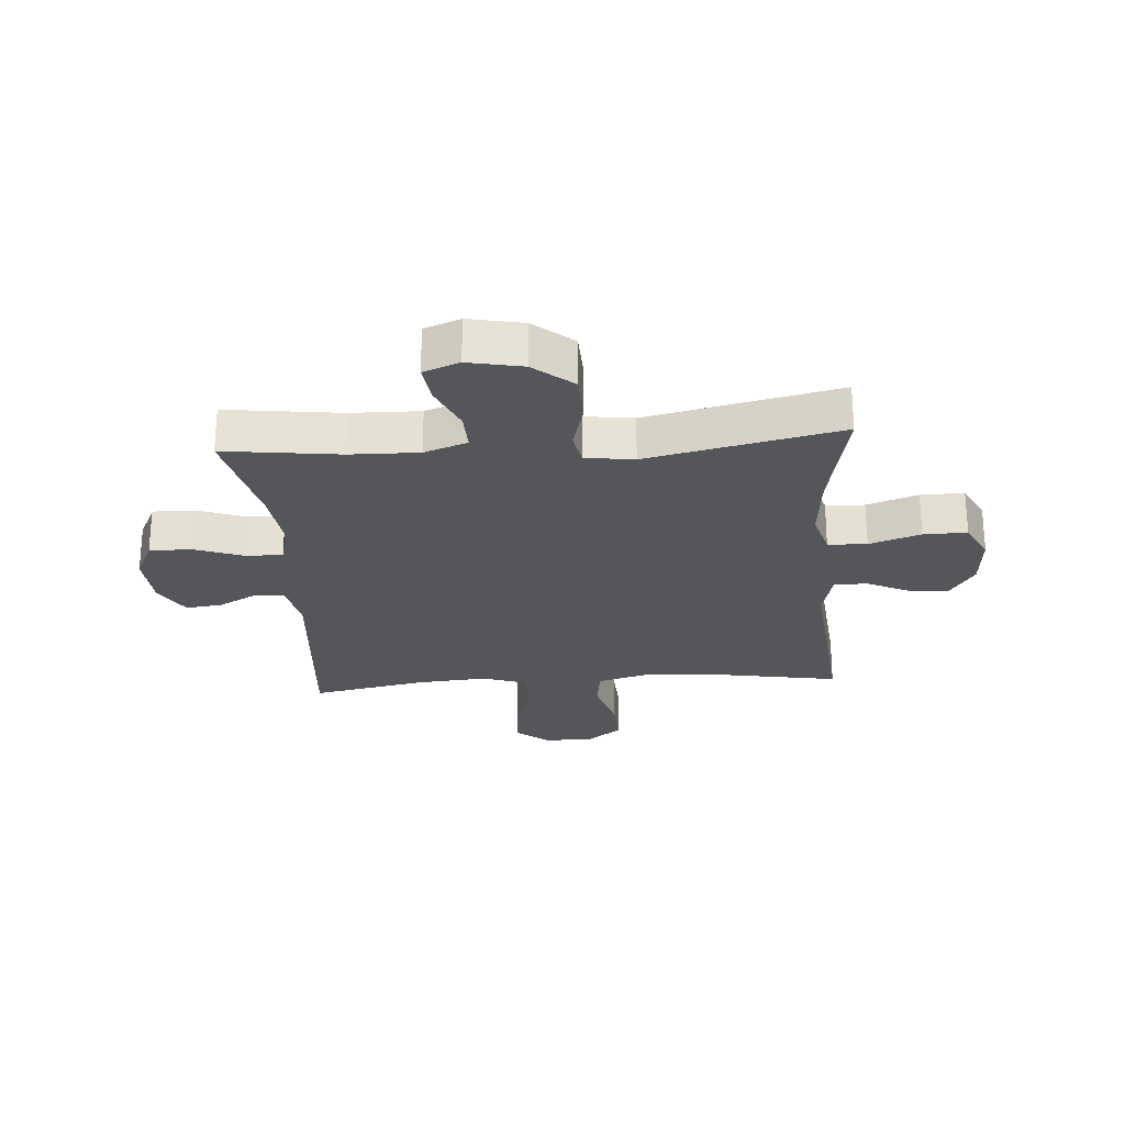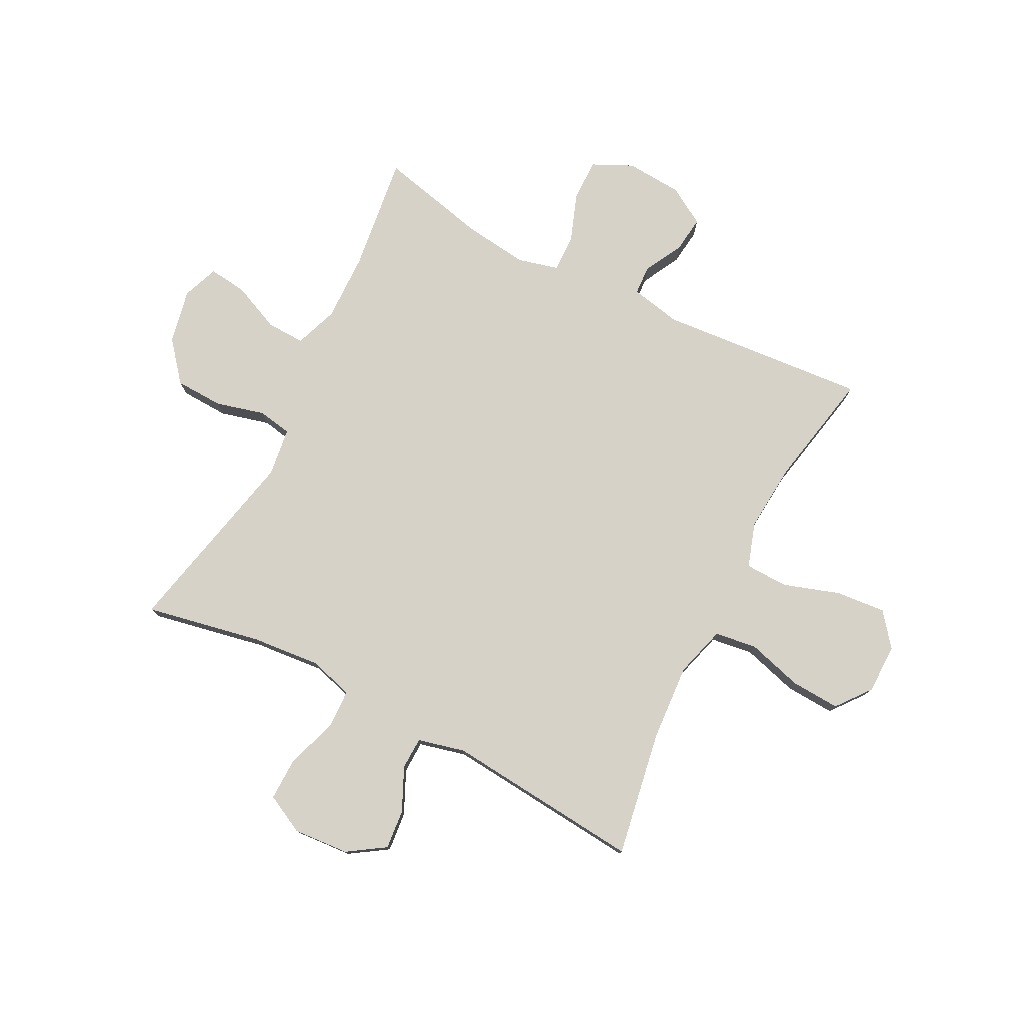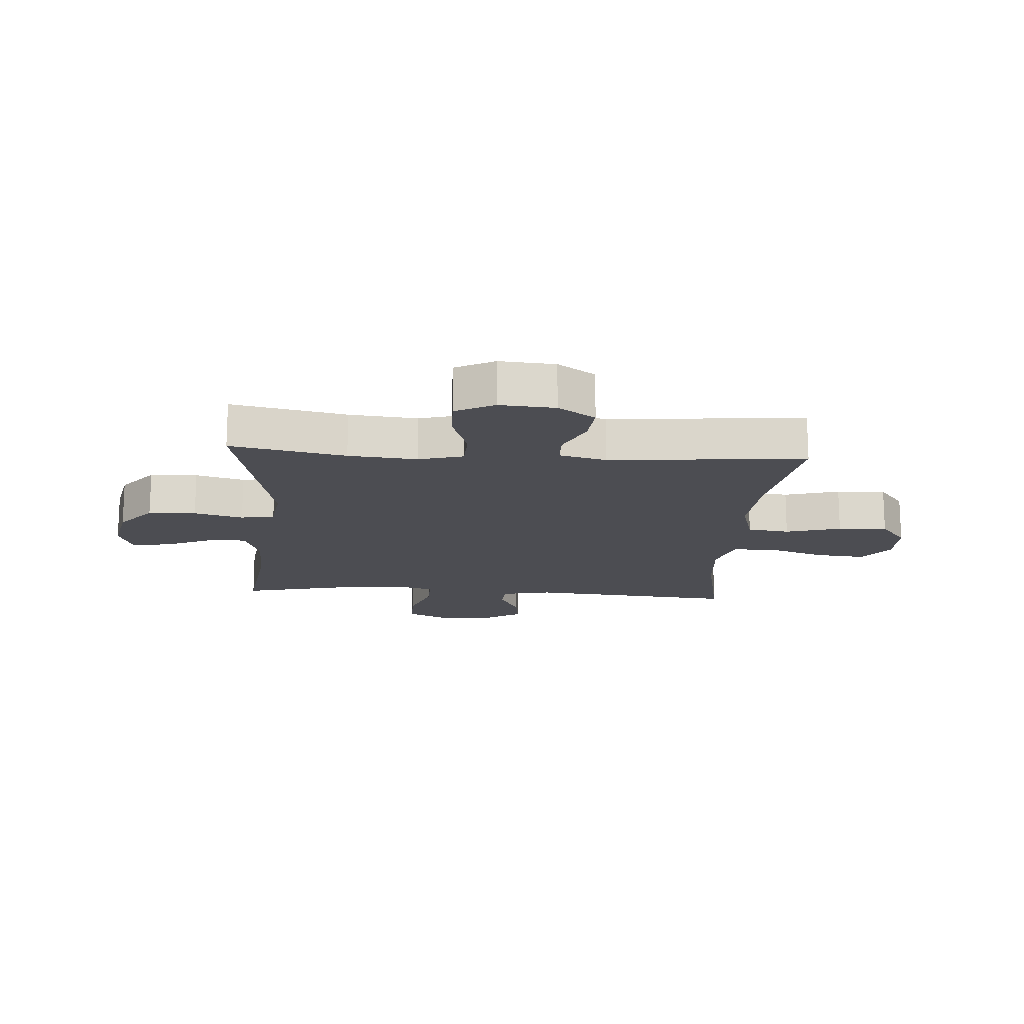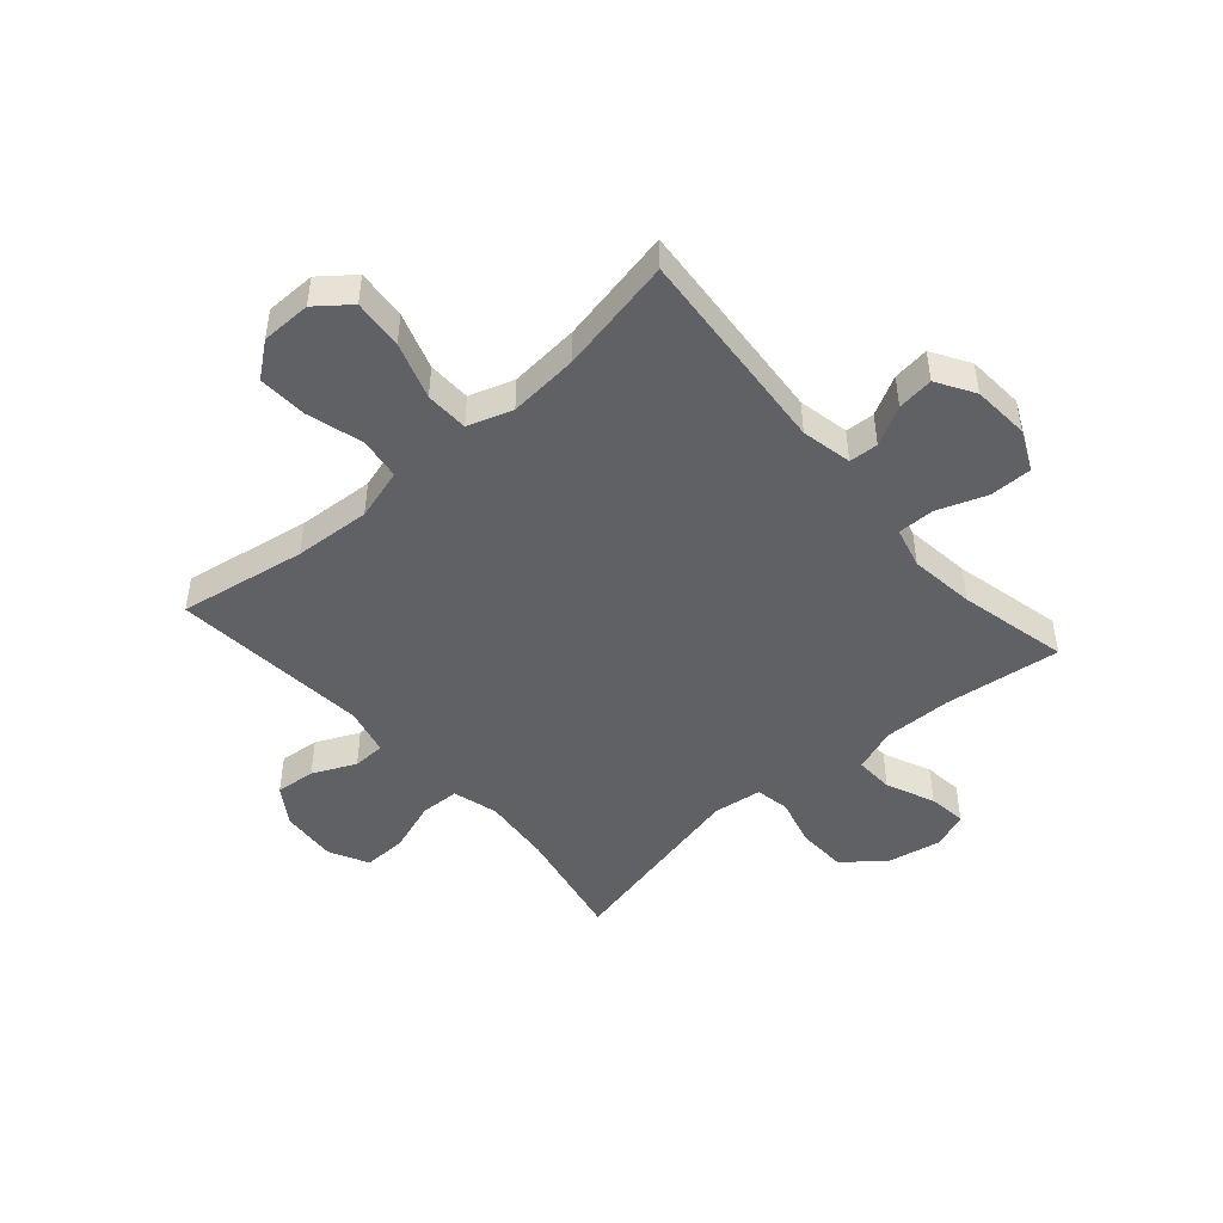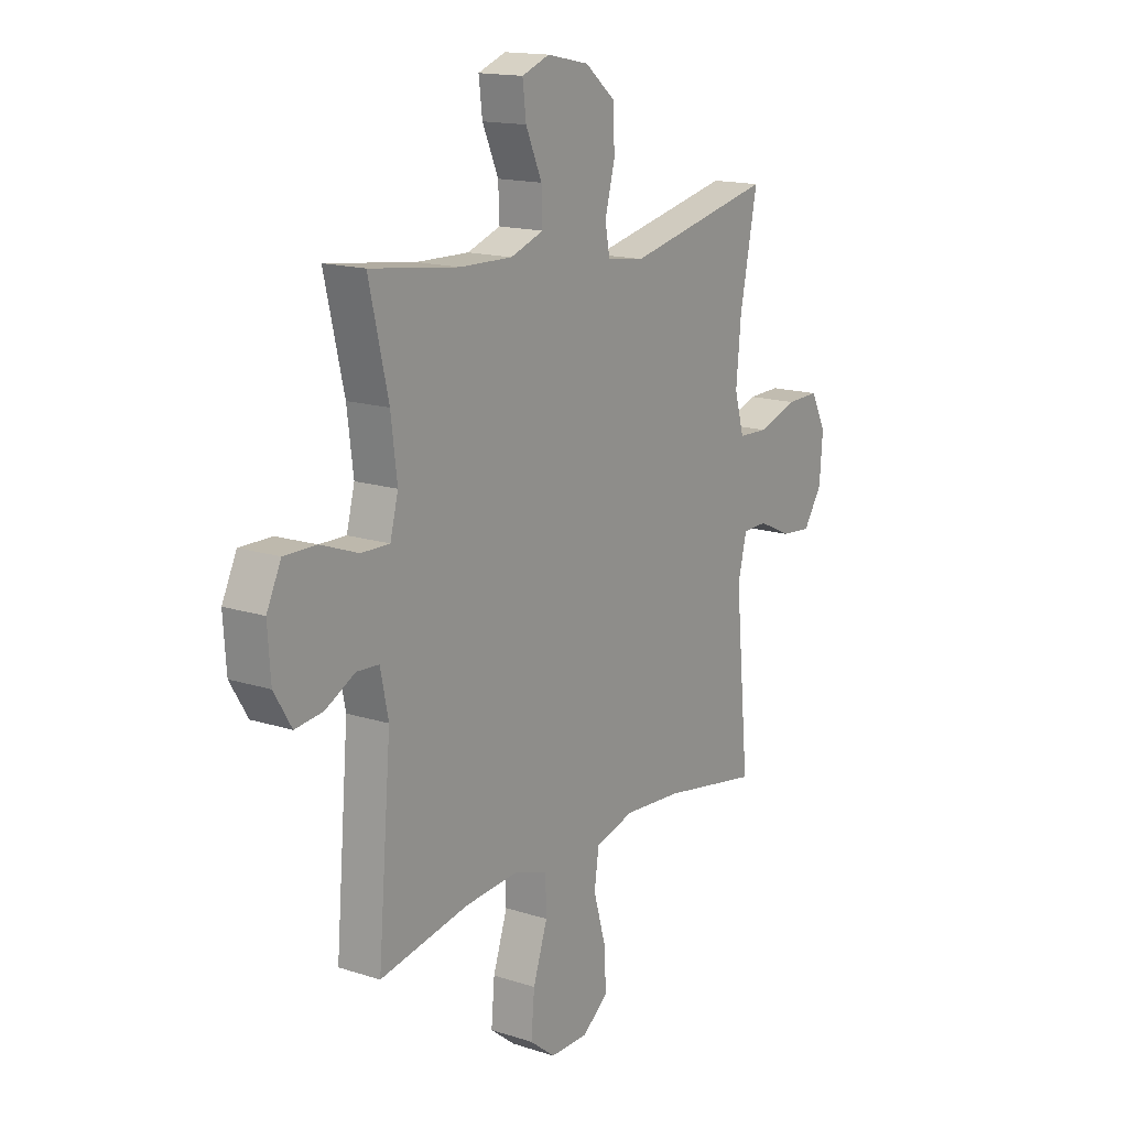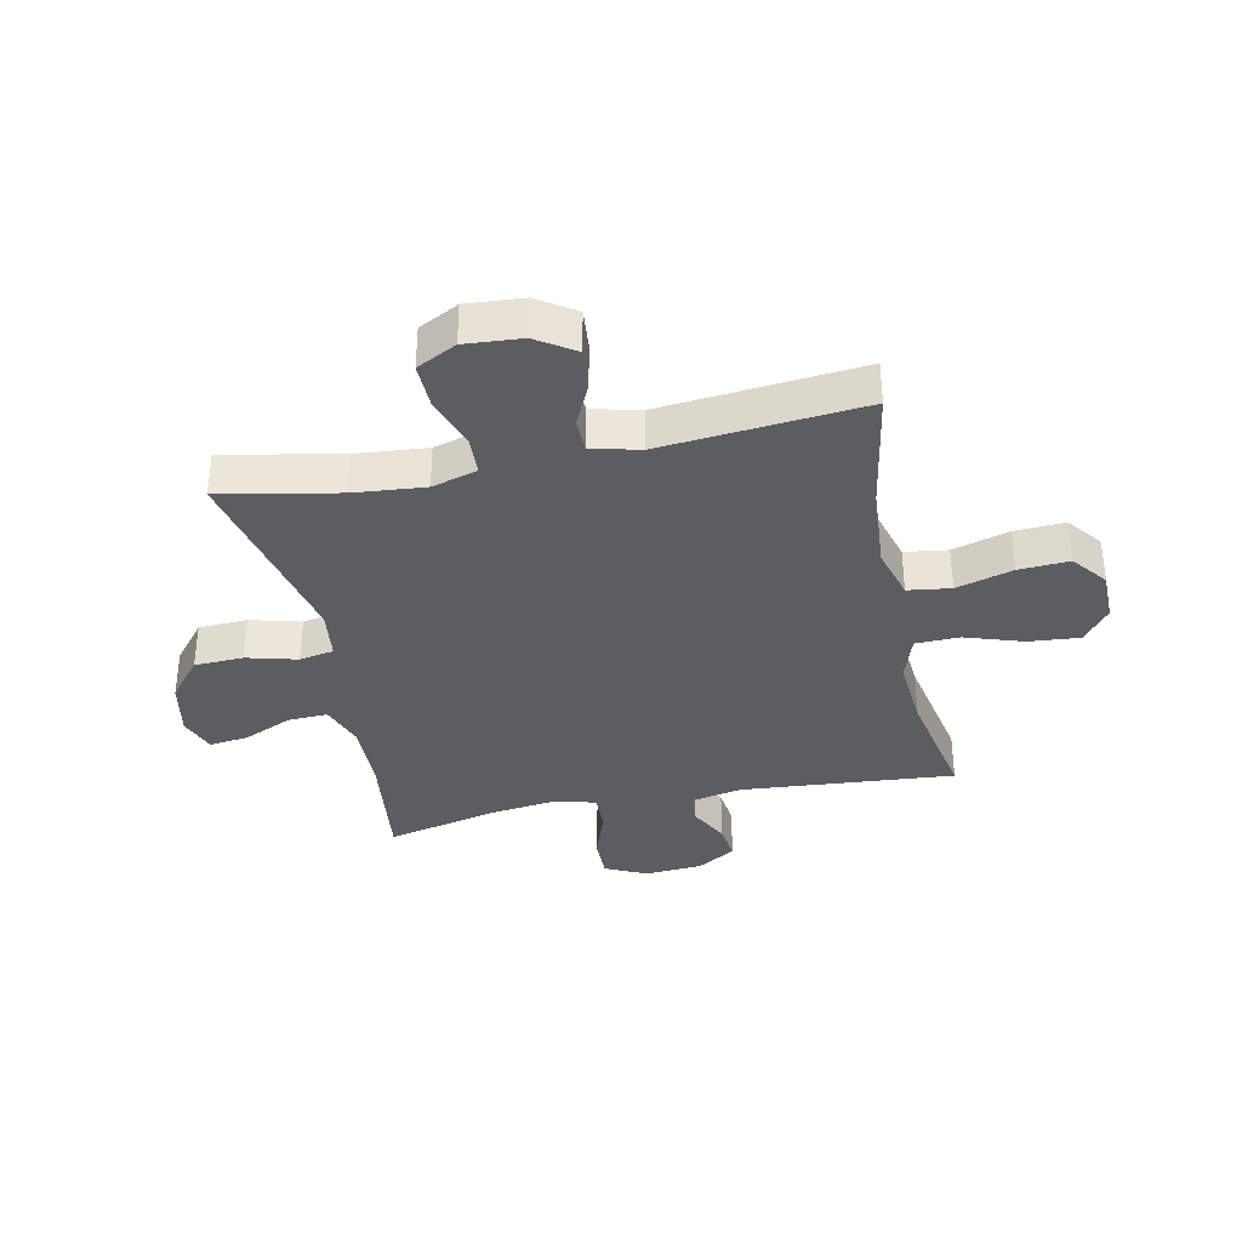
<metadata>
{"format":"obj","ext":"obj","renderer":"f3d","projection":"perspective","resolution":1024,"background":"white","views":[{"elev":-25.6,"azim":4.1,"up":"+Y"},{"elev":77.9,"azim":117.1,"up":"+Y"},{"elev":-16.4,"azim":85.9,"up":"+Y"},{"elev":-47.5,"azim":-138.8,"up":"+Y"},{"elev":15.5,"azim":-55.8,"up":"+Z"},{"elev":-35.8,"azim":101.8,"up":"+Y"}]}
</metadata>
<code>
o path7016
v 0.1628 0.0375 0.4301
v 0.07662 0.0375 0.4415
v 0.06566 0.0375 0.5011
v 0.08855 0.0375 0.5883
v 0.08524 0.0375 0.6733
v 0.01554 0.0375 0.7306
v -0.0809 0.0375 0.75
v -0.1445 0.0375 0.7255
v -0.1363 0.0375 0.6578
v -0.09928 0.0375 0.5732
v -0.09688 0.0375 0.5048
v -0.1732 0.0375 0.4771
v -0.2946 0.0375 0.4796
v -0.4996 0.0375 0.5054
v -0.4549 0.0375 0.3127
v -0.4406 0.0375 0.1985
v -0.4592 0.0375 0.1263
v -0.5245 0.0375 0.1273
v -0.6114 0.0375 0.1588
v -0.6855 0.0375 0.1593
v -0.7191 0.0375 0.0883
v -0.7122 0.0375 -0.01205
v -0.6719 0.0375 -0.0788
v -0.6077 0.0375 -0.07082
v -0.5389 0.0375 -0.03432
v -0.4876 0.0375 -0.03735
v -0.4693 0.0375 -0.1268
v -0.4996 0.0375 -0.4966
v -0.2942 0.0375 -0.4559
v -0.1716 0.0375 -0.446
v -0.0926 0.0375 -0.472
v -0.0905 0.0375 -0.5481
v -0.1236 0.0375 -0.6483
v -0.1312 0.0375 -0.7366
v -0.07235 0.0375 -0.7831
v 0.0156 0.0375 -0.7823
v 0.07575 0.0375 -0.7351
v 0.07091 0.0375 -0.6479
v 0.04285 0.0375 -0.5497
v 0.05307 0.0375 -0.4751
v 0.1436 0.0375 -0.4492
v 0.2785 0.0375 -0.4581
v 0.5021 0.0375 -0.4966
v 0.4698 0.0375 -0.148
v 0.4905 0.0375 -0.06432
v 0.5475 0.0375 -0.06274
v 0.6234 0.0375 -0.09798
v 0.6938 0.0375 -0.1046
v 0.7371 0.0375 -0.03832
v 0.7443 0.0375 0.06023
v 0.7091 0.0375 0.1293
v 0.6324 0.0375 0.1277
v 0.542 0.0375 0.09698
v 0.4731 0.0375 0.09949
v 0.4508 0.0375 0.1784
v 0.4618 0.0375 0.3005
v 0.5021 0.0375 0.5054
v 0.1628 -0.0375 0.4301
v 0.07662 -0.0375 0.4415
v 0.06566 -0.0375 0.5011
v 0.08855 -0.0375 0.5883
v 0.08524 -0.0375 0.6733
v 0.01554 -0.0375 0.7306
v -0.0809 -0.0375 0.75
v -0.1445 -0.0375 0.7255
v -0.1363 -0.0375 0.6578
v -0.09928 -0.0375 0.5732
v -0.09688 -0.0375 0.5048
v -0.1732 -0.0375 0.4771
v -0.2946 -0.0375 0.4796
v -0.4996 -0.0375 0.5054
v -0.4549 -0.0375 0.3127
v -0.4406 -0.0375 0.1985
v -0.4592 -0.0375 0.1263
v -0.5245 -0.0375 0.1273
v -0.6114 -0.0375 0.1588
v -0.6855 -0.0375 0.1593
v -0.7191 -0.0375 0.0883
v -0.7122 -0.0375 -0.01205
v -0.6719 -0.0375 -0.0788
v -0.6077 -0.0375 -0.07082
v -0.5389 -0.0375 -0.03432
v -0.4876 -0.0375 -0.03735
v -0.4693 -0.0375 -0.1268
v -0.4996 -0.0375 -0.4966
v -0.2942 -0.0375 -0.4559
v -0.1716 -0.0375 -0.446
v -0.0926 -0.0375 -0.472
v -0.0905 -0.0375 -0.5481
v -0.1236 -0.0375 -0.6483
v -0.1312 -0.0375 -0.7366
v -0.07235 -0.0375 -0.7831
v 0.0156 -0.0375 -0.7823
v 0.07575 -0.0375 -0.7351
v 0.07091 -0.0375 -0.6479
v 0.04285 -0.0375 -0.5497
v 0.05307 -0.0375 -0.4751
v 0.1436 -0.0375 -0.4492
v 0.2785 -0.0375 -0.4581
v 0.5021 -0.0375 -0.4966
v 0.4698 -0.0375 -0.148
v 0.4905 -0.0375 -0.06432
v 0.5475 -0.0375 -0.06274
v 0.6234 -0.0375 -0.09798
v 0.6938 -0.0375 -0.1046
v 0.7371 -0.0375 -0.03832
v 0.7443 -0.0375 0.06023
v 0.7091 -0.0375 0.1293
v 0.6324 -0.0375 0.1277
v 0.542 -0.0375 0.09698
v 0.4731 -0.0375 0.09949
v 0.4508 -0.0375 0.1784
v 0.4618 -0.0375 0.3005
v 0.5021 -0.0375 0.5054
v -0.6855 0.0375 0.1593
v -0.6855 0.0375 0.1593
v -0.7191 0.0375 0.0883
v -0.7122 0.0375 -0.01205
v -0.6719 0.0375 -0.0788
v -0.6719 0.0375 -0.0788
v -0.6114 0.0375 0.1588
v -0.6077 0.0375 -0.07082
v -0.5245 0.0375 0.1273
v -0.5389 0.0375 -0.03432
v -0.4876 0.0375 -0.03735
v -0.4876 0.0375 -0.03735
v -0.4592 0.0375 0.1263
v -0.4592 0.0375 0.1263
v -0.4693 0.0375 -0.1268
v -0.4996 0.0375 0.5054
v -0.4996 0.0375 0.5054
v -0.4549 0.0375 0.3127
v -0.4996 0.0375 -0.4966
v -0.4996 0.0375 -0.4966
v -0.4406 0.0375 0.1985
v -0.2946 0.0375 0.4796
v -0.2942 0.0375 -0.4559
v -0.1732 0.0375 0.4771
v -0.1716 0.0375 -0.446
v -0.09688 0.0375 0.5048
v -0.09688 0.0375 0.5048
v -0.0926 0.0375 -0.472
v -0.0926 0.0375 -0.472
v -0.0809 0.0375 0.75
v -0.1445 0.0375 0.7255
v -0.1445 0.0375 0.7255
v -0.1363 0.0375 0.6578
v -0.09928 0.0375 0.5732
v -0.1236 0.0375 -0.6483
v -0.1312 0.0375 -0.7366
v -0.07235 0.0375 -0.7831
v -0.0905 0.0375 -0.5481
v 0.01554 0.0375 0.7306
v 0.0156 0.0375 -0.7823
v 0.08524 0.0375 0.6733
v 0.07575 0.0375 -0.7351
v 0.04285 0.0375 -0.5497
v 0.05307 0.0375 -0.4751
v 0.05307 0.0375 -0.4751
v 0.07091 0.0375 -0.6479
v 0.1436 0.0375 -0.4492
v 0.08855 0.0375 0.5883
v 0.06566 0.0375 0.5011
v 0.07662 0.0375 0.4415
v 0.07662 0.0375 0.4415
v 0.1628 0.0375 0.4301
v 0.2785 0.0375 -0.4581
v 0.4508 0.0375 0.1784
v 0.4618 0.0375 0.3005
v 0.4731 0.0375 0.09949
v 0.4731 0.0375 0.09949
v 0.4698 0.0375 -0.148
v 0.4905 0.0375 -0.06432
v 0.4905 0.0375 -0.06432
v 0.542 0.0375 0.09698
v 0.5021 0.0375 -0.4966
v 0.5021 0.0375 -0.4966
v 0.5021 0.0375 0.5054
v 0.5021 0.0375 0.5054
v 0.5475 0.0375 -0.06274
v 0.6324 0.0375 0.1277
v 0.6234 0.0375 -0.09798
v 0.6938 0.0375 -0.1046
v 0.6938 0.0375 -0.1046
v 0.7091 0.0375 0.1293
v 0.7091 0.0375 0.1293
v 0.7371 0.0375 -0.03832
v 0.7443 0.0375 0.06023
v -0.6855 -0.0375 0.1593
v -0.6855 -0.0375 0.1593
v -0.7191 -0.0375 0.0883
v -0.7122 -0.0375 -0.01205
v -0.6719 -0.0375 -0.0788
v -0.6719 -0.0375 -0.0788
v -0.6114 -0.0375 0.1588
v -0.6077 -0.0375 -0.07082
v -0.5245 -0.0375 0.1273
v -0.5389 -0.0375 -0.03432
v -0.4876 -0.0375 -0.03735
v -0.4876 -0.0375 -0.03735
v -0.4592 -0.0375 0.1263
v -0.4592 -0.0375 0.1263
v -0.4693 -0.0375 -0.1268
v -0.4996 -0.0375 0.5054
v -0.4996 -0.0375 0.5054
v -0.4549 -0.0375 0.3127
v -0.4996 -0.0375 -0.4966
v -0.4996 -0.0375 -0.4966
v -0.4406 -0.0375 0.1985
v -0.2946 -0.0375 0.4796
v -0.2942 -0.0375 -0.4559
v -0.1732 -0.0375 0.4771
v -0.1716 -0.0375 -0.446
v -0.09688 -0.0375 0.5048
v -0.09688 -0.0375 0.5048
v -0.0926 -0.0375 -0.472
v -0.0926 -0.0375 -0.472
v -0.0809 -0.0375 0.75
v -0.1445 -0.0375 0.7255
v -0.1445 -0.0375 0.7255
v -0.1363 -0.0375 0.6578
v -0.09928 -0.0375 0.5732
v -0.1236 -0.0375 -0.6483
v -0.1312 -0.0375 -0.7366
v -0.07235 -0.0375 -0.7831
v -0.0905 -0.0375 -0.5481
v 0.01554 -0.0375 0.7306
v 0.0156 -0.0375 -0.7823
v 0.08524 -0.0375 0.6733
v 0.07575 -0.0375 -0.7351
v 0.04285 -0.0375 -0.5497
v 0.05307 -0.0375 -0.4751
v 0.05307 -0.0375 -0.4751
v 0.07091 -0.0375 -0.6479
v 0.1436 -0.0375 -0.4492
v 0.08855 -0.0375 0.5883
v 0.06566 -0.0375 0.5011
v 0.07662 -0.0375 0.4415
v 0.07662 -0.0375 0.4415
v 0.1628 -0.0375 0.4301
v 0.2785 -0.0375 -0.4581
v 0.4508 -0.0375 0.1784
v 0.4618 -0.0375 0.3005
v 0.4731 -0.0375 0.09949
v 0.4731 -0.0375 0.09949
v 0.4698 -0.0375 -0.148
v 0.4905 -0.0375 -0.06432
v 0.4905 -0.0375 -0.06432
v 0.542 -0.0375 0.09698
v 0.5021 -0.0375 -0.4966
v 0.5021 -0.0375 -0.4966
v 0.5021 -0.0375 0.5054
v 0.5021 -0.0375 0.5054
v 0.5475 -0.0375 -0.06274
v 0.6324 -0.0375 0.1277
v 0.6234 -0.0375 -0.09798
v 0.6938 -0.0375 -0.1046
v 0.6938 -0.0375 -0.1046
v 0.7091 -0.0375 0.1293
v 0.7091 -0.0375 0.1293
v 0.7371 -0.0375 -0.03832
v 0.7443 -0.0375 0.06023
f 195 198 197
f 198 192 196
f 238 213 235
f 231 216 226
f 214 212 238
f 246 235 241
f 235 213 232
f 244 247 249
f 246 241 250
f 234 226 223
f 244 238 235
f 234 228 230
f 262 255 261
f 209 210 206
f 223 225 228
f 196 192 193
f 203 201 199
f 201 203 213
f 237 222 214
f 242 240 238
f 232 213 216
f 221 218 219
f 246 244 235
f 206 210 204
f 212 209 238
f 232 216 231
f 231 226 234
f 191 195 189
f 243 240 242
f 225 223 224
f 254 249 247
f 191 198 195
f 234 223 228
f 238 209 201
f 229 222 236
f 213 203 211
f 247 244 246
f 249 254 255
f 259 255 262
f 256 255 254
f 236 222 237
f 252 240 243
f 218 221 227
f 209 212 210
f 237 214 238
f 211 203 207
f 199 197 198
f 192 198 191
f 238 201 213
f 201 197 199
f 222 227 221
f 227 222 229
f 261 256 257
f 261 255 256
f 242 238 244
f 116 21 78 190
f 21 22 79 78
f 22 120 194 79
f 19 20 77 76
f 23 24 81 80
f 18 19 76 75
f 24 25 82 81
f 25 126 200 82
f 128 18 75 202
f 26 27 84 83
f 131 15 72 205
f 27 134 208 84
f 16 17 74 73
f 15 16 73 72
f 13 14 71 70
f 28 29 86 85
f 12 13 70 69
f 29 30 87 86
f 141 12 69 215
f 30 143 217 87
f 7 146 220 64
f 8 9 66 65
f 9 10 67 66
f 33 34 91 90
f 34 35 92 91
f 32 33 90 89
f 10 11 68 67
f 31 32 89 88
f 6 7 64 63
f 35 36 93 92
f 5 6 63 62
f 36 37 94 93
f 39 159 233 96
f 38 39 96 95
f 37 38 95 94
f 40 41 98 97
f 4 5 62 61
f 3 4 61 60
f 165 3 60 239
f 1 2 59 58
f 41 42 99 98
f 55 56 113 112
f 171 55 112 245
f 44 174 248 101
f 53 54 111 110
f 177 44 101 251
f 42 43 100 99
f 179 1 58 253
f 56 57 114 113
f 45 46 103 102
f 52 53 110 109
f 46 47 104 103
f 47 184 258 104
f 186 52 109 260
f 48 49 106 105
f 50 51 108 107
f 49 50 107 106
f 121 123 124
f 124 122 118
f 164 161 139
f 157 152 142
f 140 164 138
f 172 167 161
f 161 158 139
f 170 175 173
f 172 176 167
f 160 149 152
f 170 161 164
f 160 156 154
f 188 187 181
f 135 132 136
f 149 154 151
f 122 119 118
f 129 125 127
f 127 139 129
f 163 140 148
f 168 164 166
f 158 142 139
f 147 145 144
f 172 161 170
f 132 130 136
f 138 164 135
f 158 157 142
f 157 160 152
f 117 115 121
f 169 168 166
f 151 150 149
f 180 173 175
f 117 121 124
f 160 154 149
f 164 127 135
f 155 162 148
f 139 137 129
f 173 172 170
f 175 181 180
f 185 188 181
f 182 180 181
f 162 163 148
f 178 169 166
f 144 153 147
f 135 136 138
f 163 164 140
f 137 133 129
f 125 124 123
f 118 117 124
f 164 139 127
f 127 125 123
f 148 147 153
f 153 155 148
f 187 183 182
f 187 182 181
f 168 170 164

</code>
